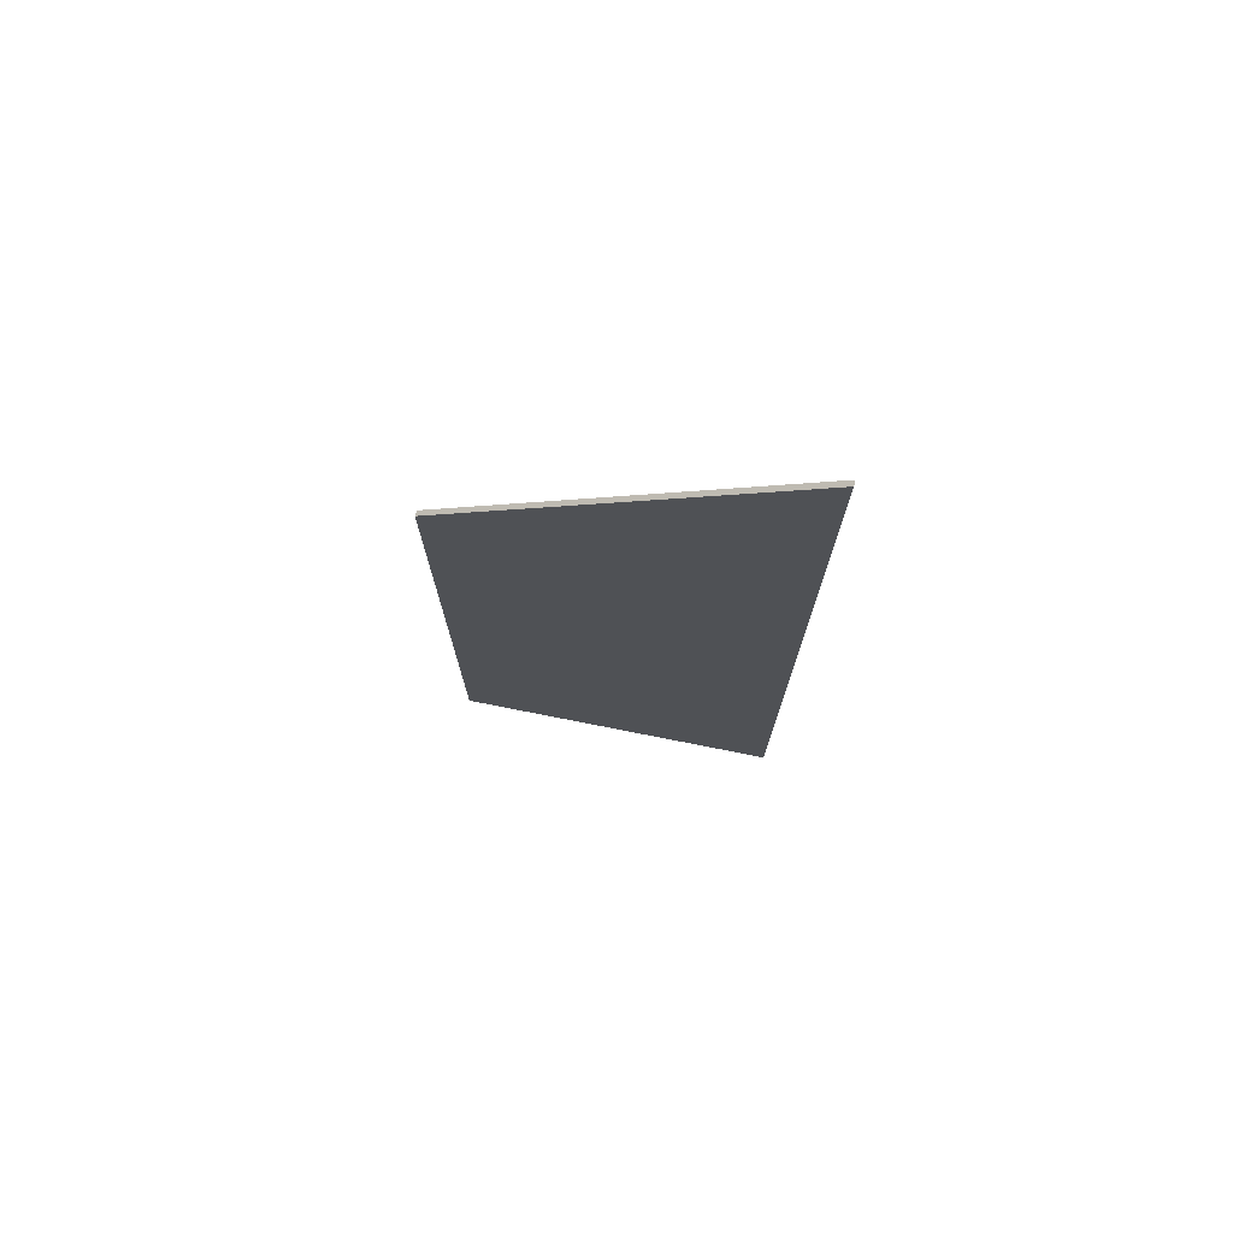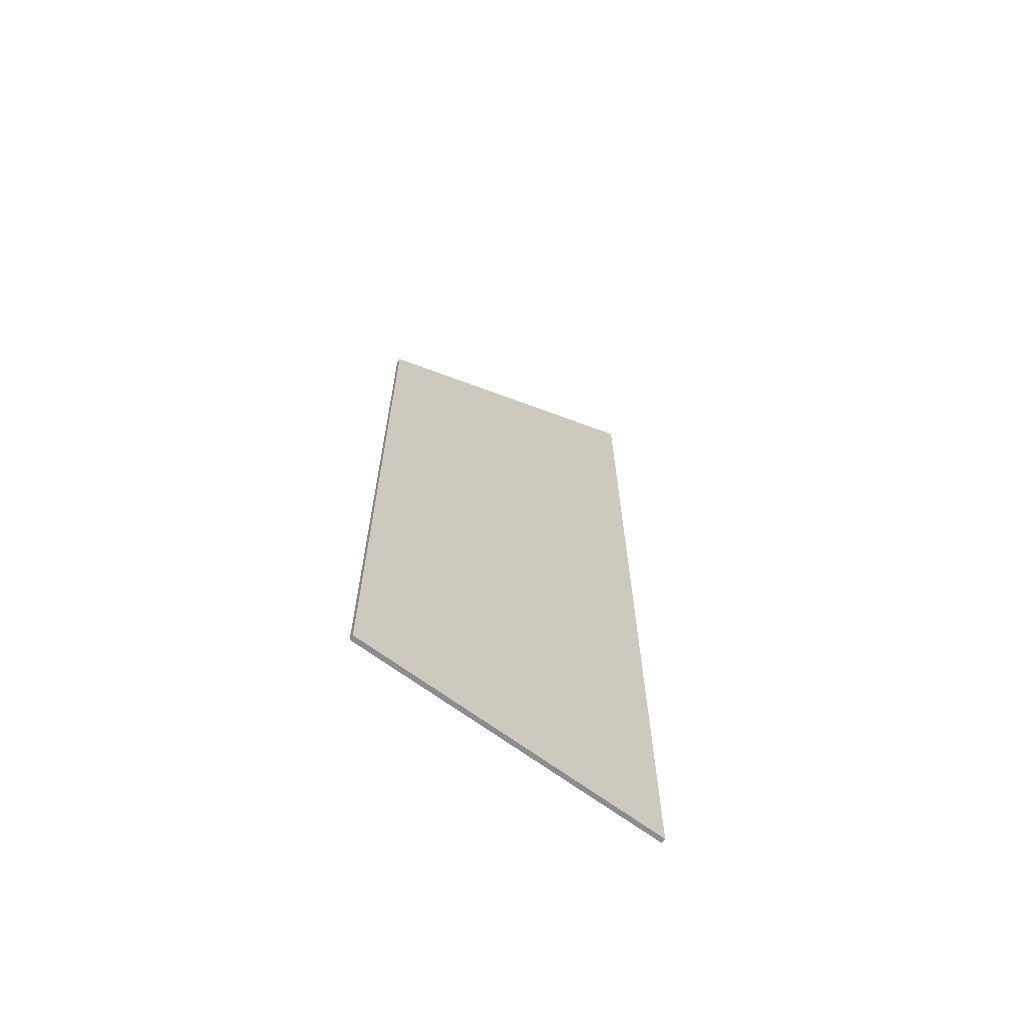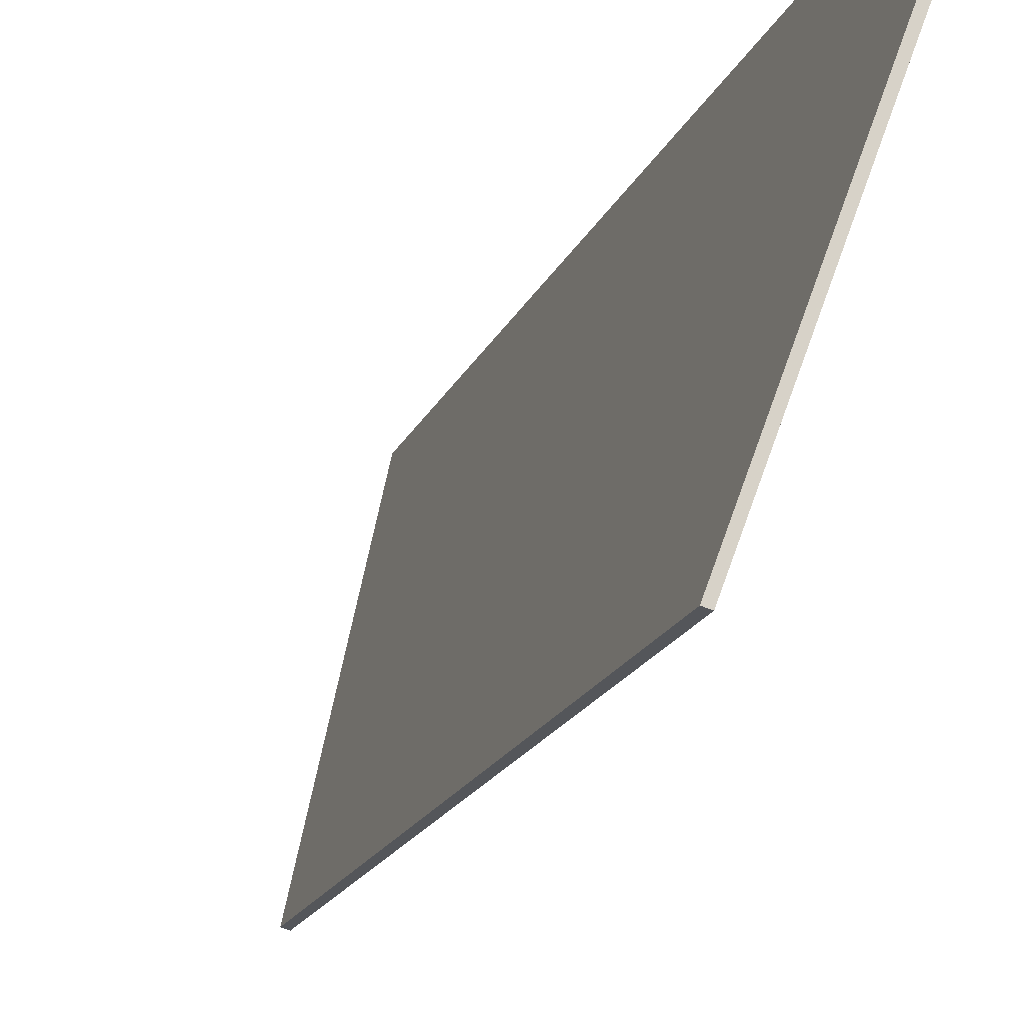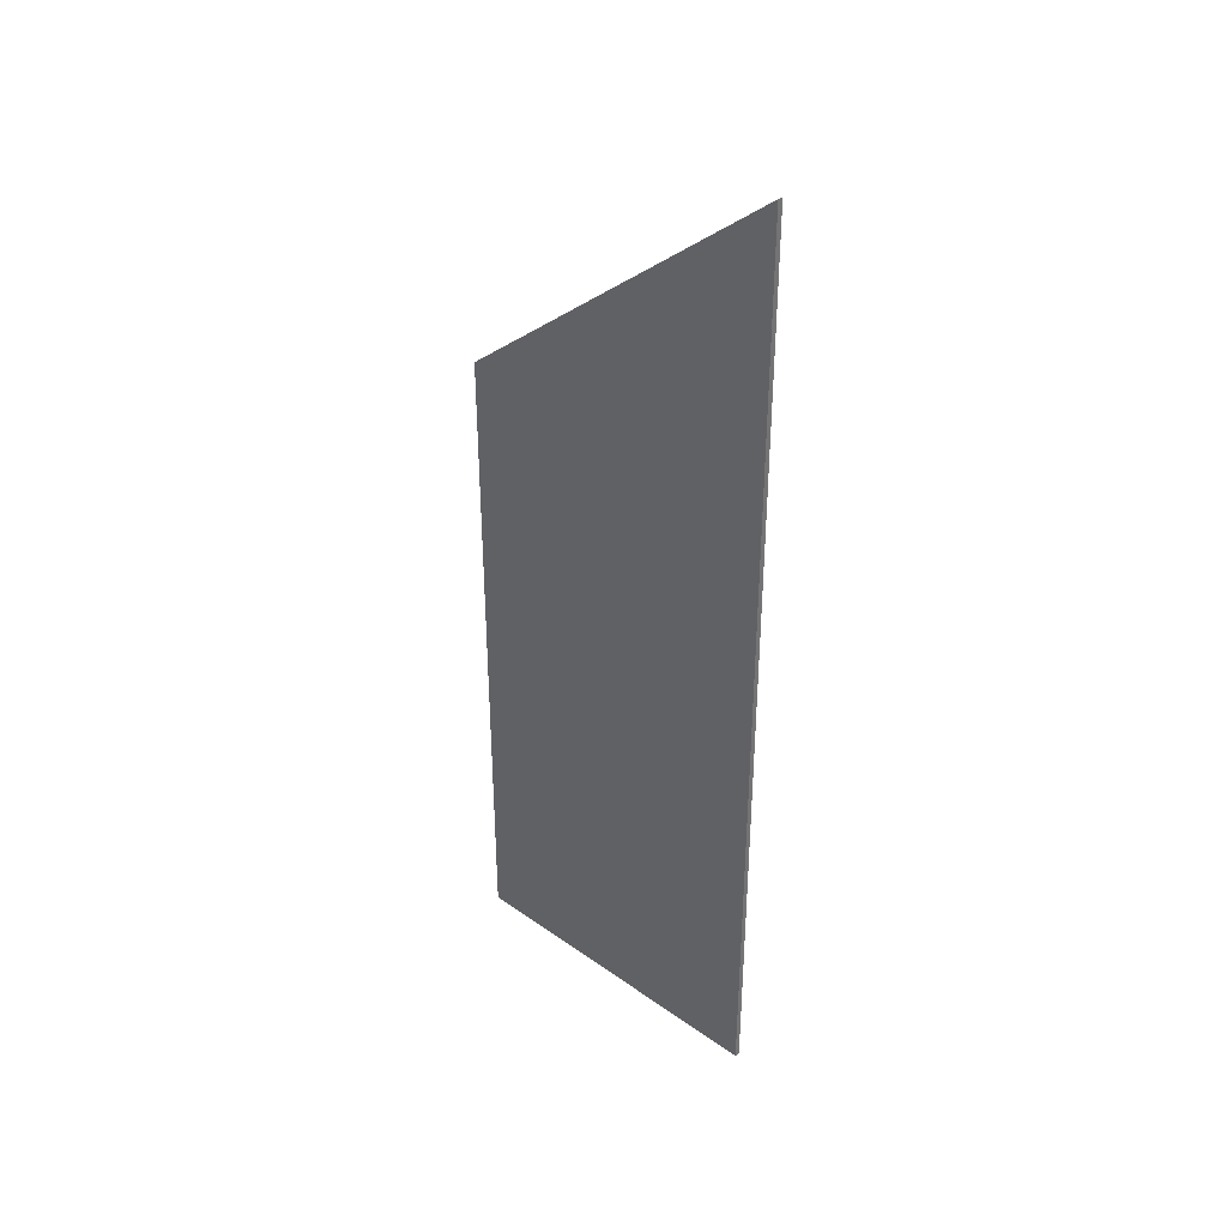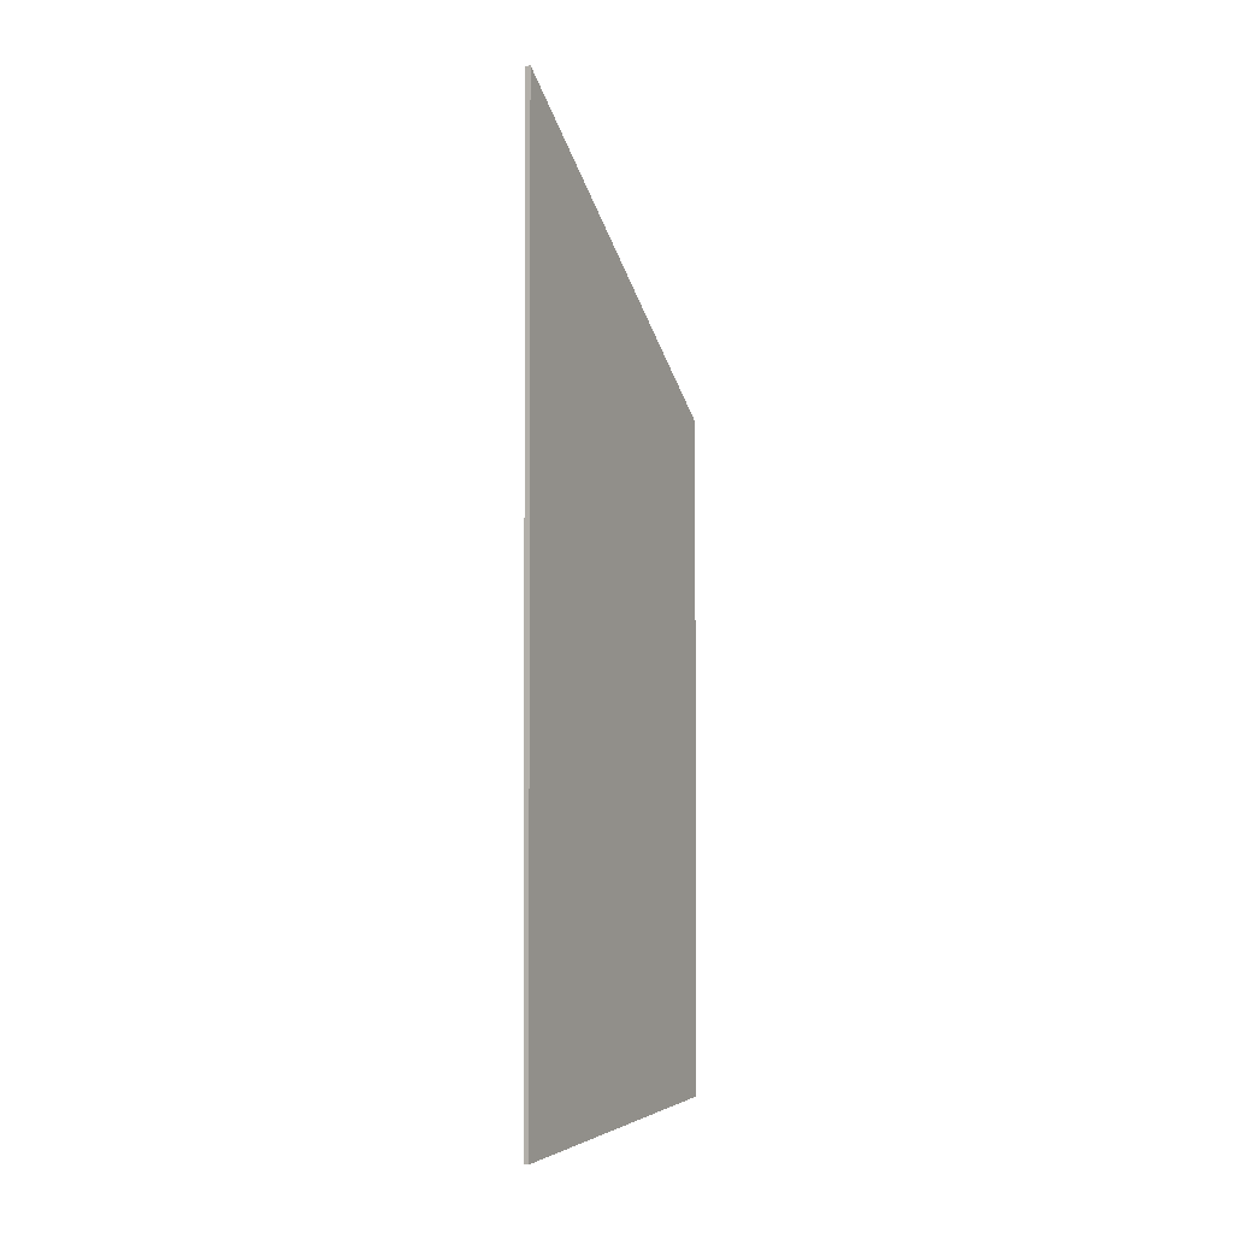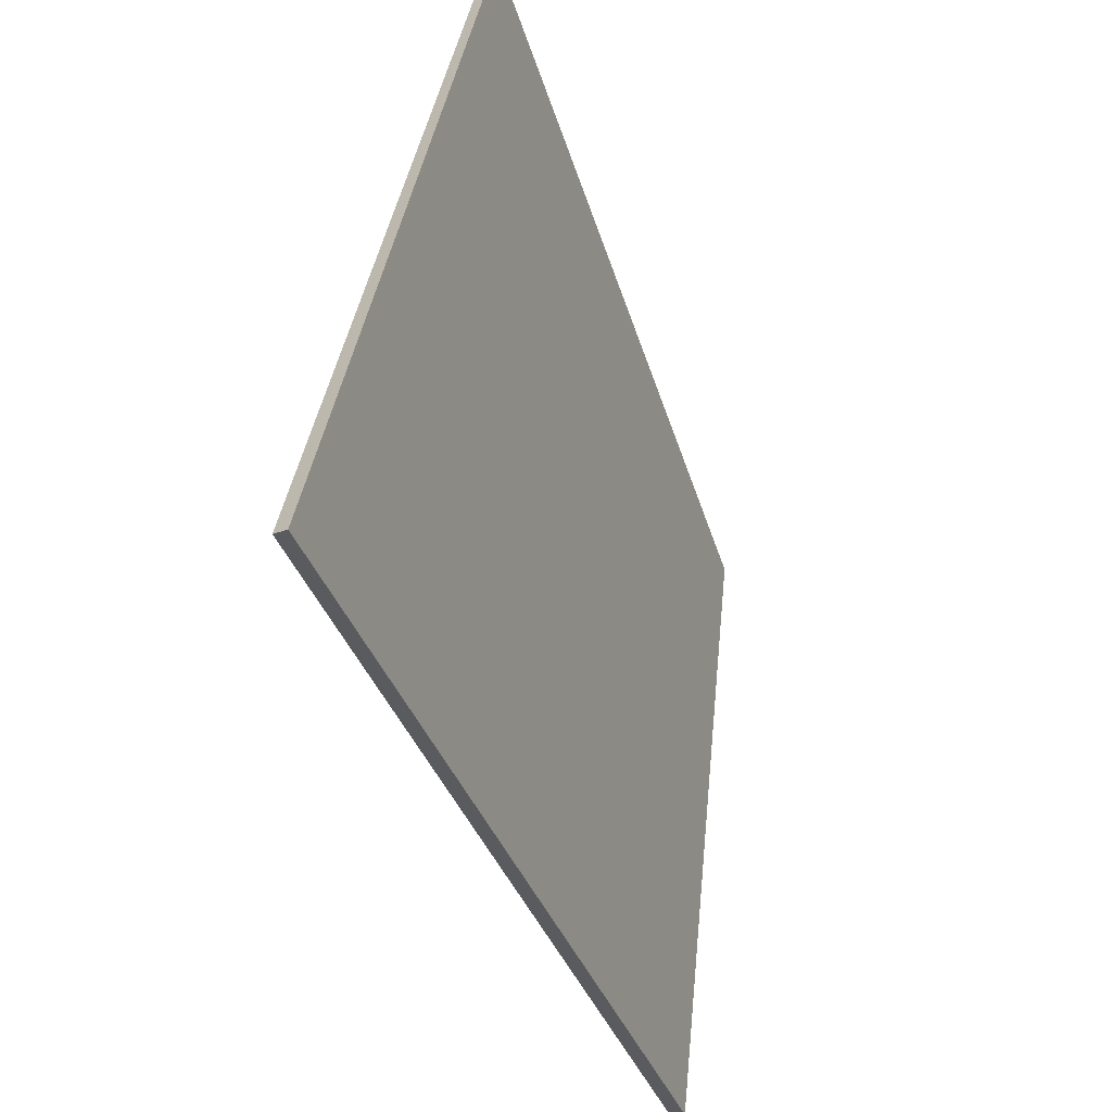
<metadata>
{"format":"obj","ext":"obj","renderer":"f3d","projection":"perspective","resolution":1024,"background":"white","views":[{"elev":74.4,"azim":-58.6,"up":"+Y"},{"elev":-64.7,"azim":-107.4,"up":"+Y"},{"elev":-15.2,"azim":-15.2,"up":"+Z"},{"elev":35.7,"azim":-27.1,"up":"+Y"},{"elev":-2.4,"azim":46.7,"up":"+Y"},{"elev":18.2,"azim":-176.7,"up":"+Z"}]}
</metadata>
<code>
v 1.828 -0.0113 0.7338
v 1.828 -0.1311 0.7338
v 1.849 -0.1311 0.7912
v 1.849 0.03637 0.7912
v 1.829 -0.0113 0.7335
v 1.829 -0.1311 0.7335
v 1.828 -0.1311 0.7338
v 1.828 -0.0113 0.7338
v 1.828 -0.1311 0.7338
v 1.829 -0.1311 0.7335
v 1.85 -0.1311 0.7909
v 1.849 -0.1311 0.7912
v 1.85 0.03635 0.7909
v 1.85 0.03635 0.7909
v 1.829 -0.0113 0.7335
v 1.828 -0.0113 0.7338
v 1.849 0.03637 0.7912
v 1.829 -0.0113 0.7335
v 1.85 0.03635 0.7909
v 1.85 -0.1311 0.7909
v 1.829 -0.1311 0.7335
f 1 2 3
f 1 3 4
f 5 6 7
f 5 7 8
f 9 10 11
f 9 11 12
f 13 4 3
f 13 3 11
f 14 15 16
f 14 16 17
f 18 19 20
f 18 20 21

</code>
